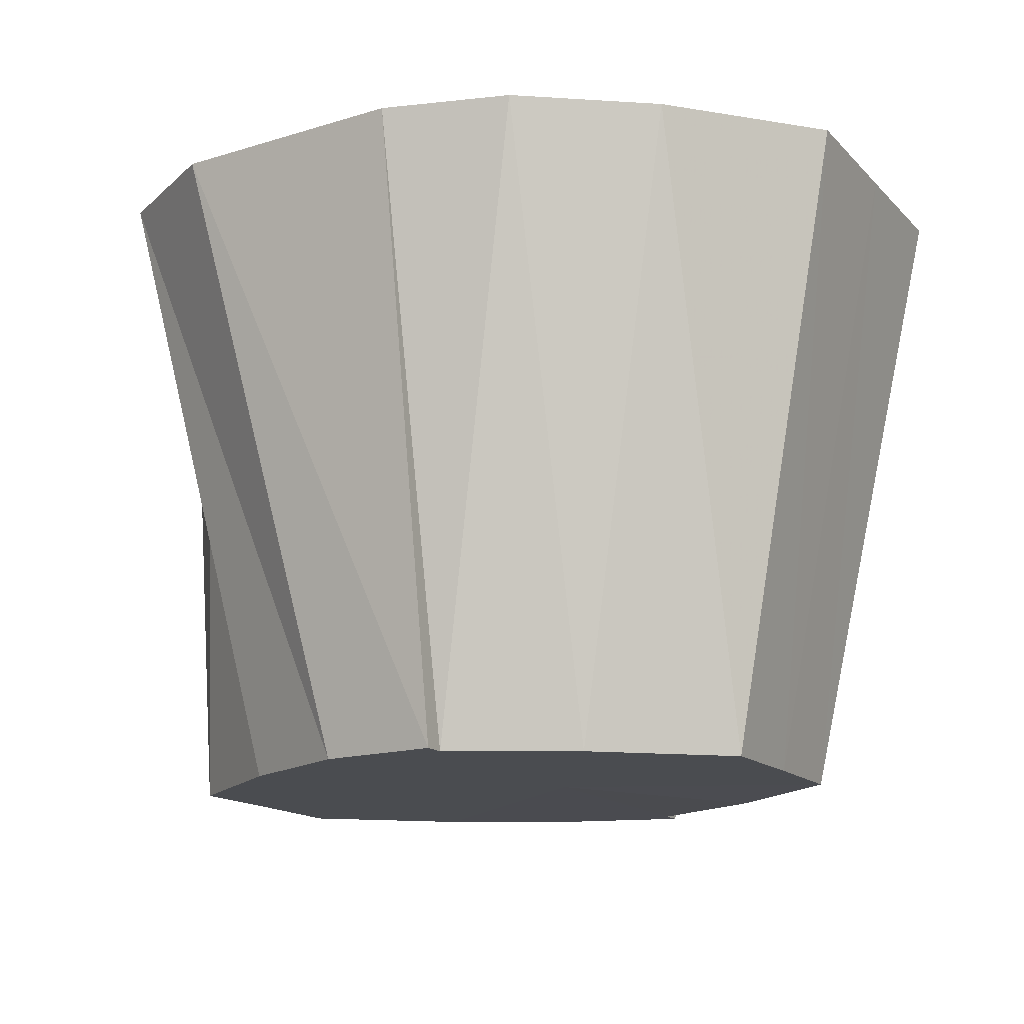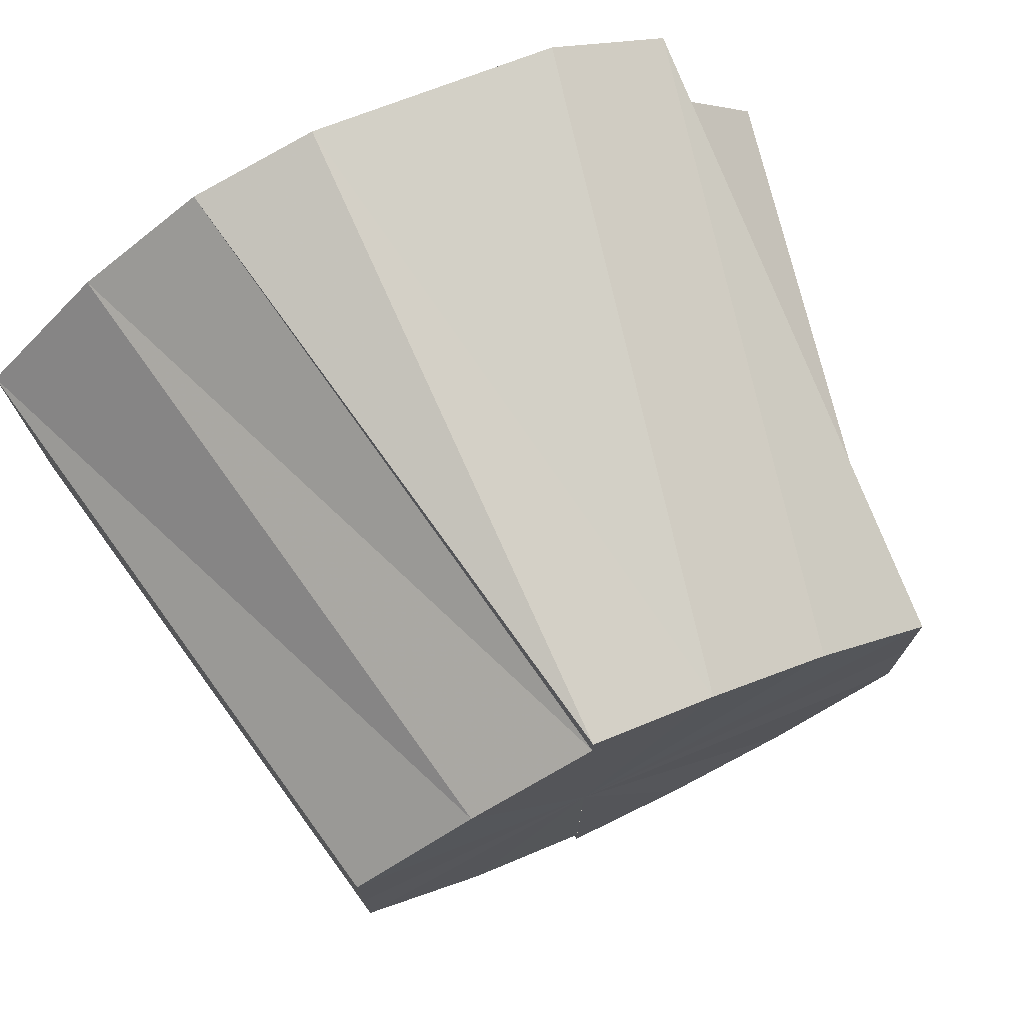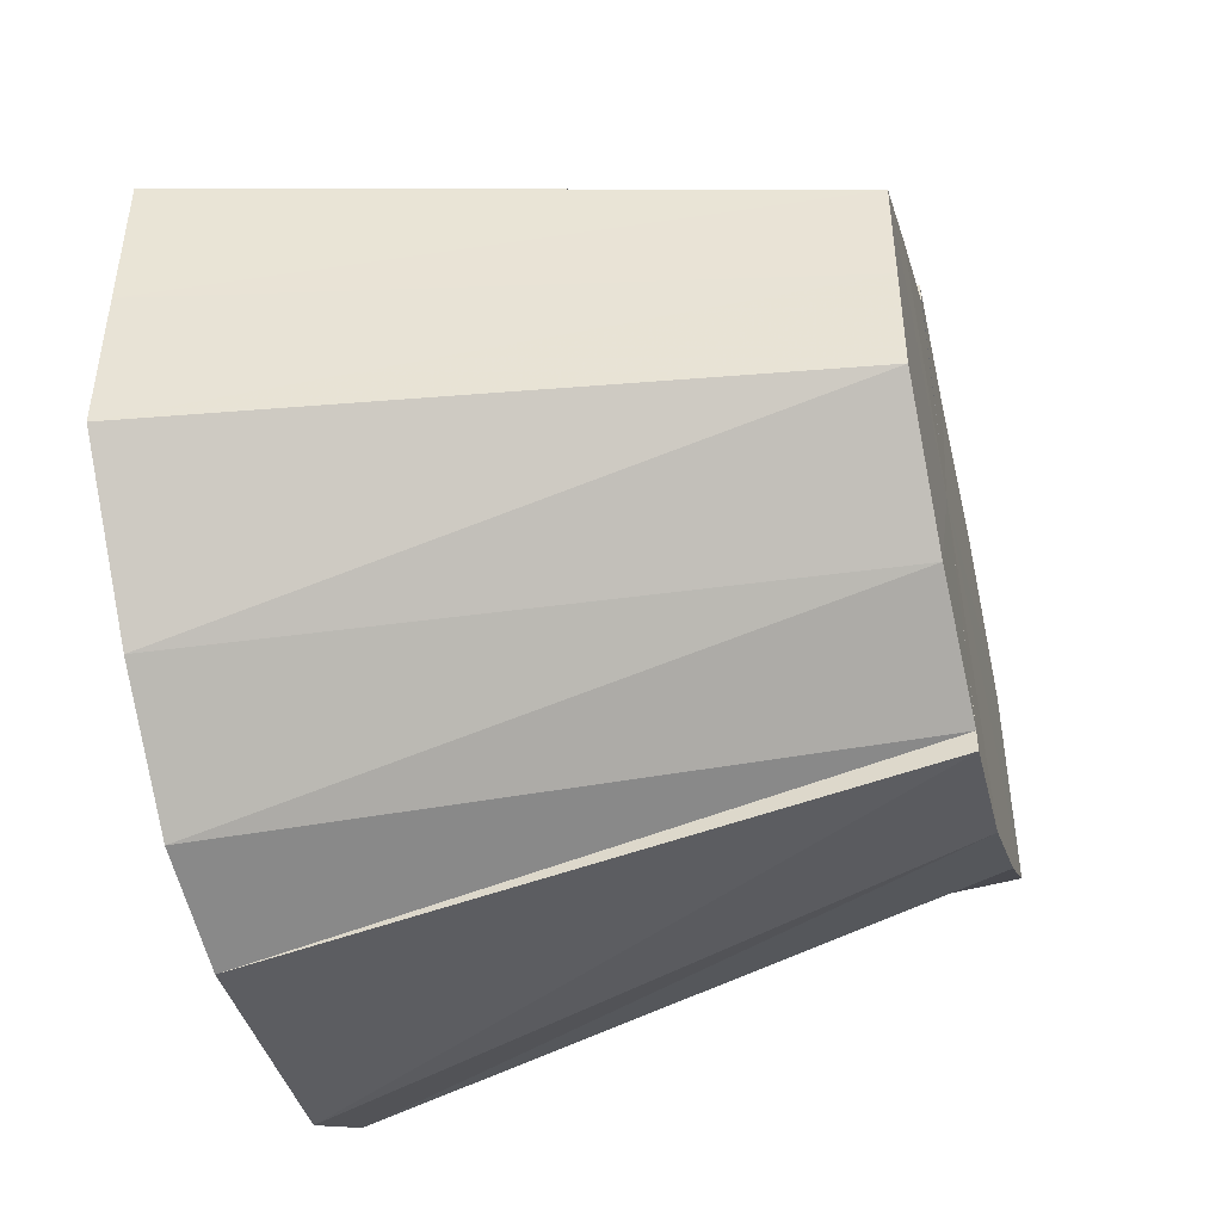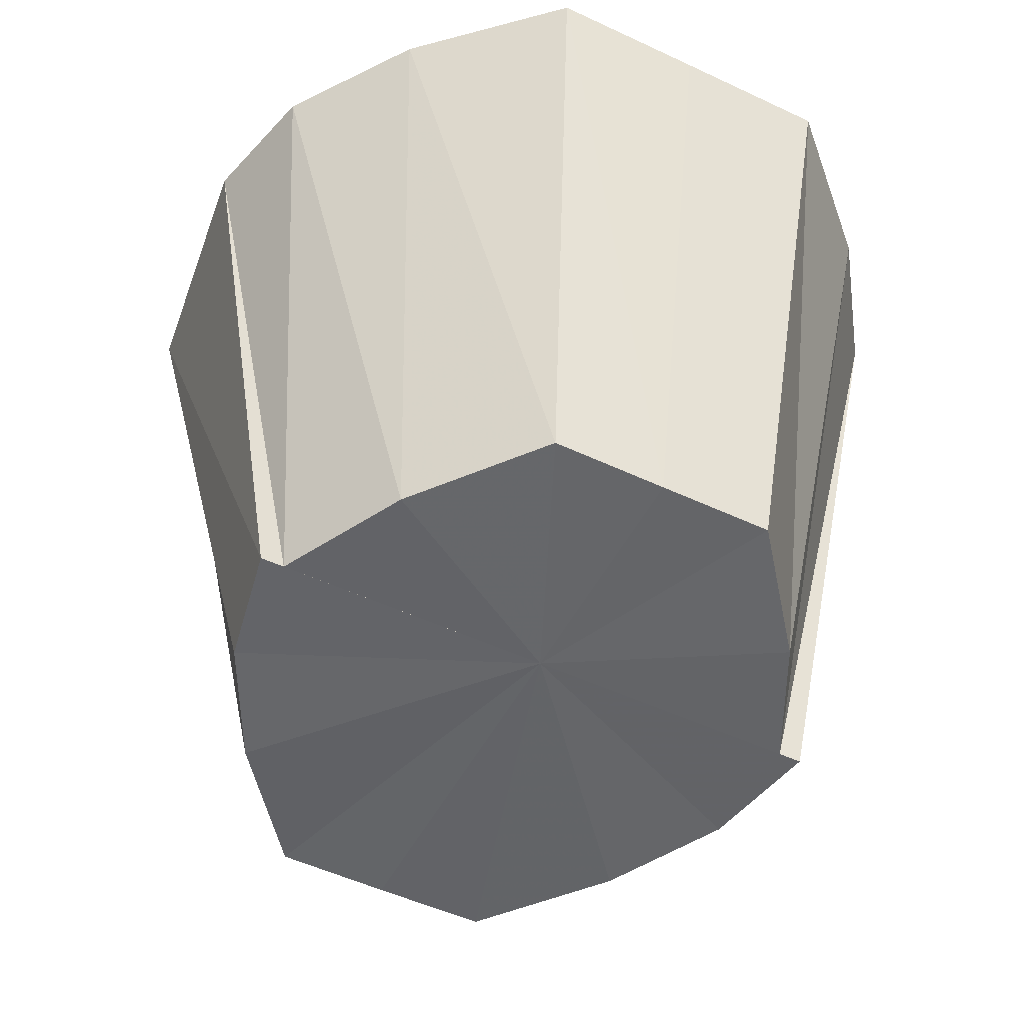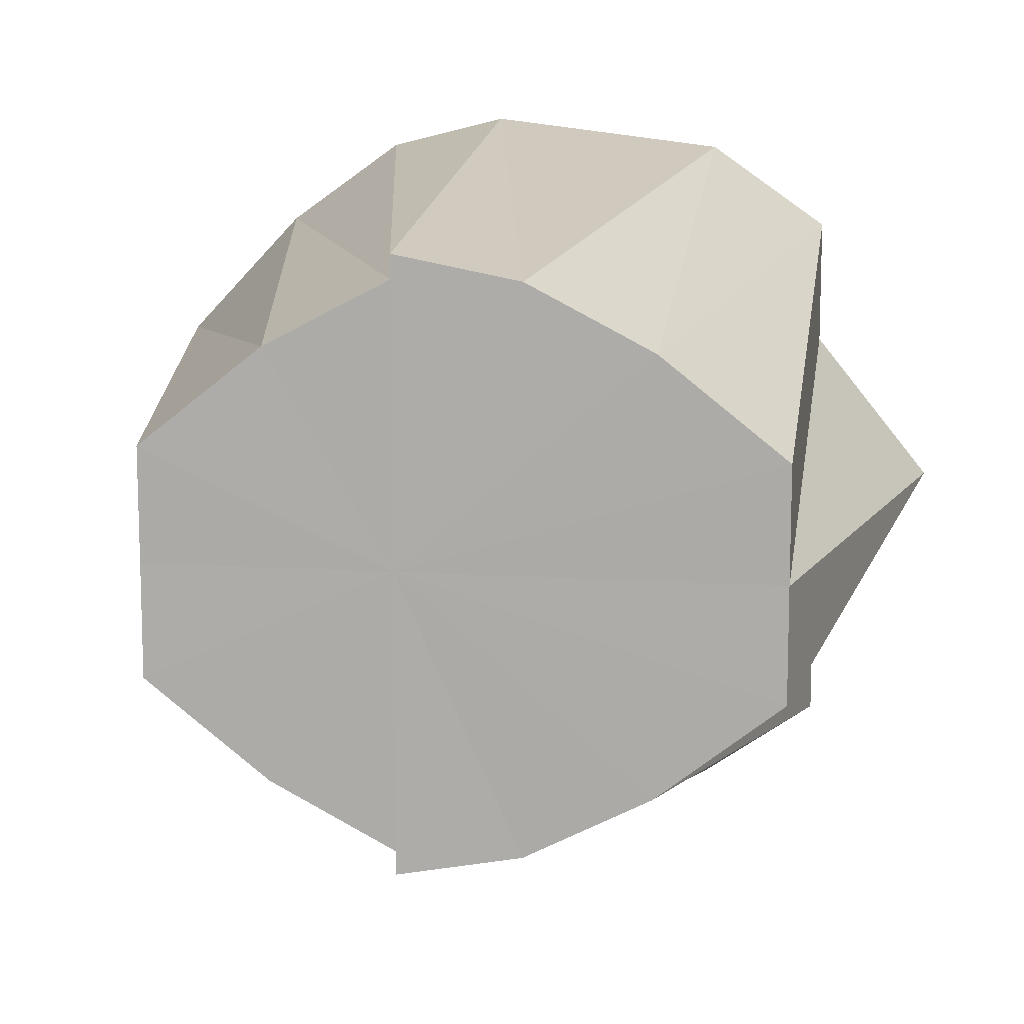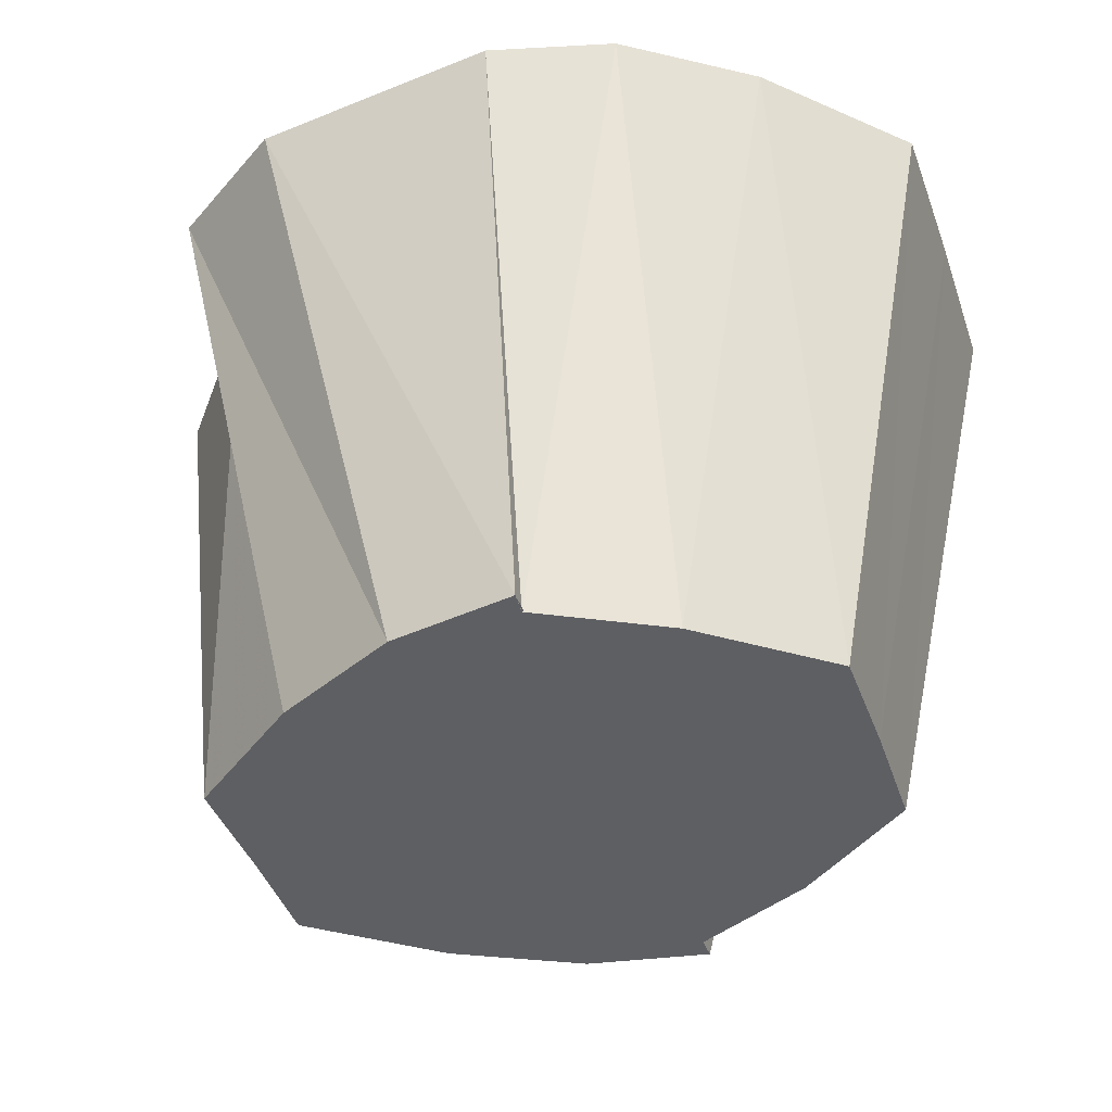
<metadata>
{"format":"obj","ext":"obj","renderer":"f3d","projection":"perspective","resolution":1024,"background":"white","views":[{"elev":-14.7,"azim":-153.0,"up":"+Y"},{"elev":74.3,"azim":-24.8,"up":"+Z"},{"elev":-46.4,"azim":-76.3,"up":"+Z"},{"elev":-51.3,"azim":-117.0,"up":"+Y"},{"elev":11.1,"azim":9.4,"up":"+Z"},{"elev":-41.1,"azim":-161.3,"up":"+Y"}]}
</metadata>
<code>
o 25088
v 2165 1867 18.13
v 2165 1867 18.13
v 2165 1867 18.12
v 2165 1867 18.13
v 2165 1867 18.12
v 2165 1867 18.12
v 2165 1867 18.11
v 2165 1867 18.12
v 2165 1867 18.12
v 2165 1867 18.1
v 2165 1867 18.13
v 2165 1867 18.12
v 2165 1867 18.1
v 2165 1867 18.11
v 2165 1867 18.12
v 2165 1867 18.12
v 2165 1867 18.12
v 2165 1867 18.11
v 2165 1867 18.08
v 2165 1867 18.09
v 2165 1867 18.1
v 2165 1867 18.11
v 2165 1867 18.09
v 2165 1867 18.1
v 2165 1867 18.1
v 2165 1867 18.09
v 2165 1867 18.09
v 2165 1867 18.08
v 2165 1867 18.07
v 2165 1867 18.08
v 2165 1867 18.08
v 2165 1867 18.08
v 2165 1867 18.07
v 2165 1867 18.07
v 2165 1867 18.08
v 2165 1867 18.09
v 2165 1867 18.1
v 2166 1867 18.1
v 2166 1867 18.1
v 2165 1867 18.11
v 2165 1867 18.09
v 2165 1867 18.12
v 2165 1867 18.11
v 2165 1867 18.08
v 2165 1867 18.08
v 2165 1867 18.12
v 2165 1867 18.12
v 2165 1867 18.13
v 2165 1867 18.08
v 2165 1867 18.08
v 2165 1867 18.08
v 2165 1867 18.07
v 2165 1867 18.07
v 2165 1867 18.07
v 2165 1867 18.08
v 2165 1867 18.11
v 2165 1867 18.11
v 2165 1867 18.12
v 2165 1867 18.09
v 2165 1867 18.09
v 2165 1867 18.08
v 2165 1867 18.11
v 2165 1867 18.11
v 2165 1867 18.1
v 2165 1867 18.13
v 2165 1867 18.12
v 2165 1867 18.12
v 2165 1867 18.13
v 2165 1867 18.1
v 2165 1867 18.13
v 2165 1867 18.12
v 2165 1867 18.13
v 2165 1867 18.11
v 2165 1867 18.12
v 2165 1867 18.1
v 2165 1867 18.11
v 2165 1867 18.09
v 2166 1867 18.1
v 2165 1867 18.08
v 2165 1867 18.09
v 2165 1867 18.07
v 2165 1867 18.08
v 2165 1867 18.07
v 2165 1867 18.07
f 1 2 3
f 4 5 3
f 2 6 5
f 6 7 8
f 9 8 5
f 5 8 10
f 11 1 12
f 7 13 14
f 15 16 10
f 17 18 10
f 19 20 10
f 21 22 10
f 13 23 24
f 25 24 14
f 14 24 10
f 26 27 24
f 24 27 10
f 23 28 27
f 28 29 30
f 31 30 27
f 27 30 10
f 30 32 10
f 33 32 30
f 29 34 32
f 34 35 32
f 36 37 10
f 38 37 36
f 39 40 37
f 41 39 36
f 40 42 43
f 44 41 45
f 42 11 46
f 43 46 10
f 47 46 43
f 46 12 10
f 48 12 46
f 49 45 10
f 50 45 49
f 51 49 10
f 52 49 51
f 53 44 49
f 54 53 55
f 56 57 58
f 59 60 61
f 62 63 64
f 65 66 67
f 68 69 70
f 70 69 71
f 72 69 68
f 71 69 73
f 74 69 72
f 73 69 75
f 76 69 74
f 75 69 77
f 78 69 76
f 77 69 79
f 80 69 78
f 79 69 81
f 82 69 80
f 81 69 83
f 84 69 82
f 83 69 84

</code>
